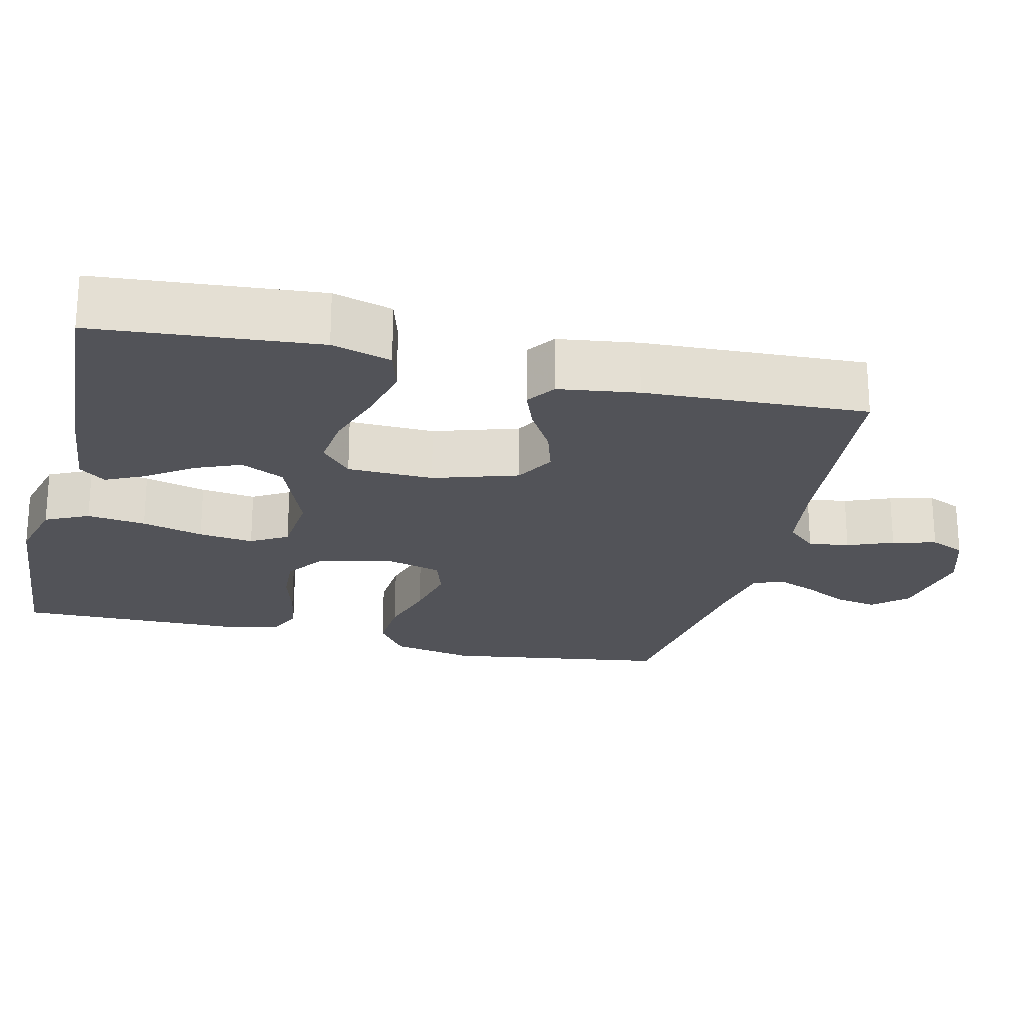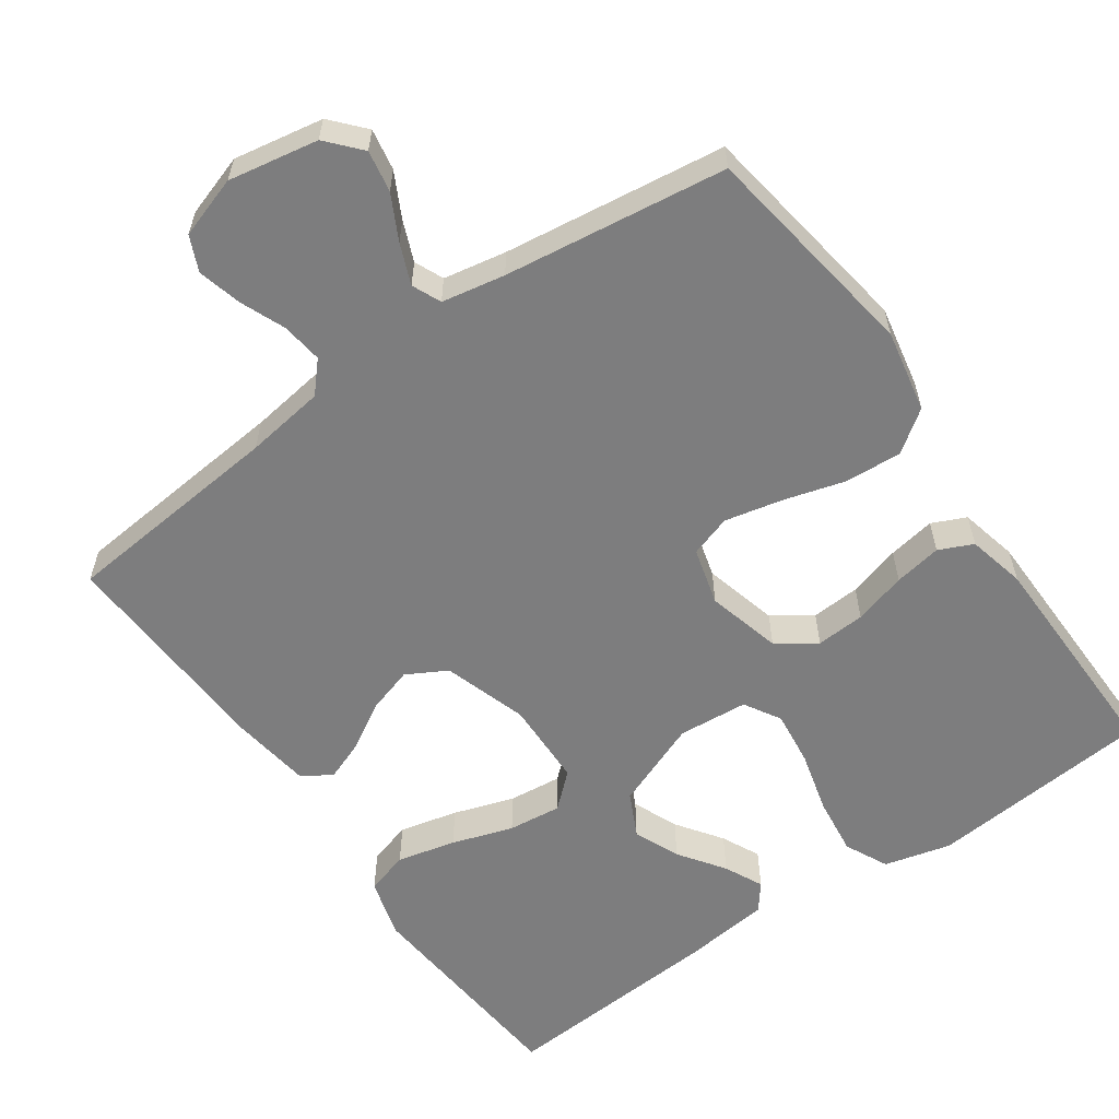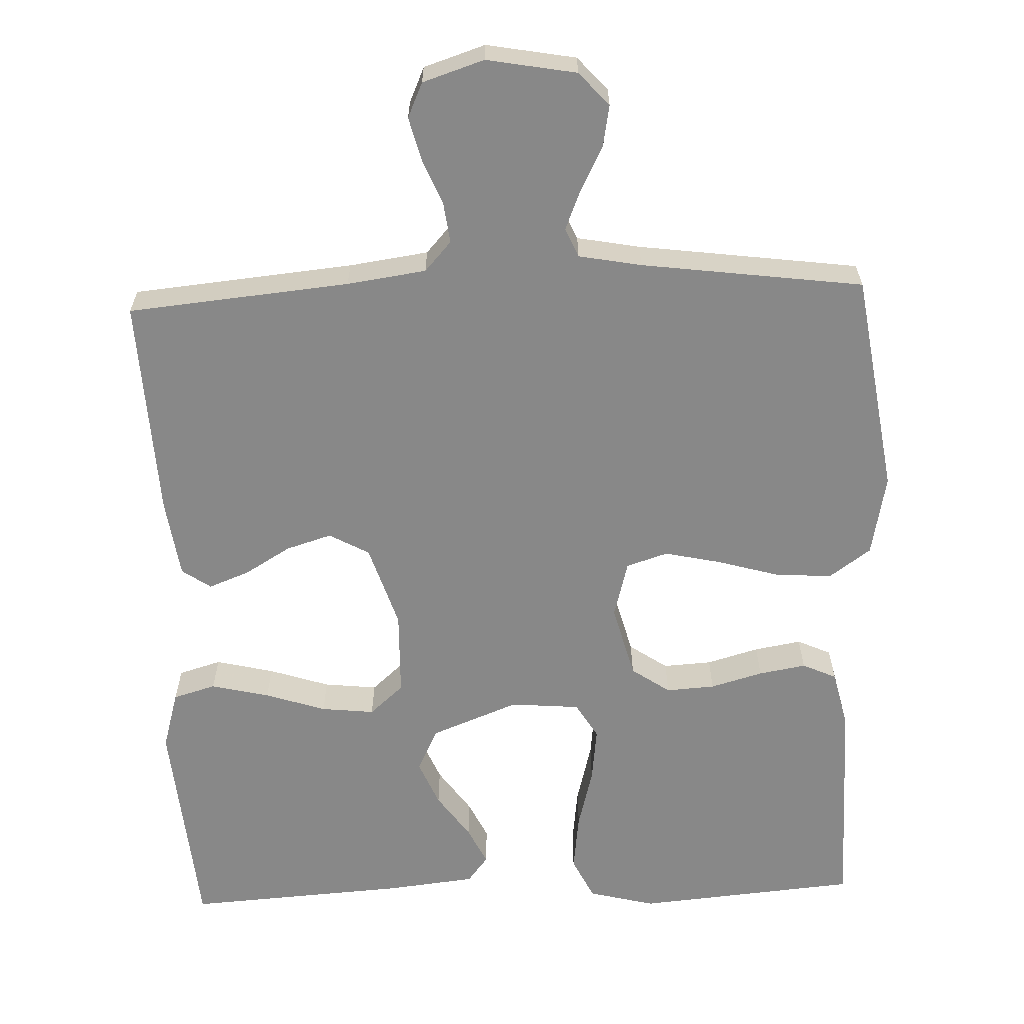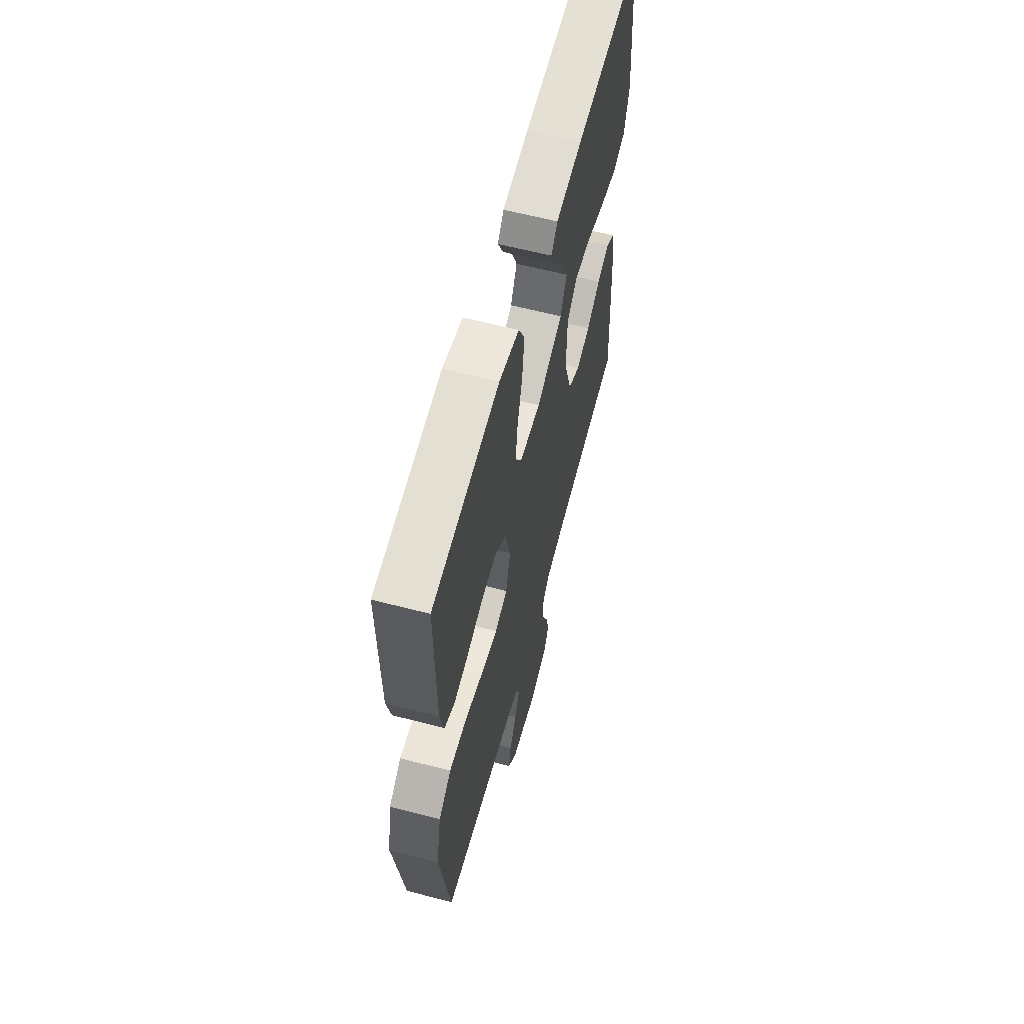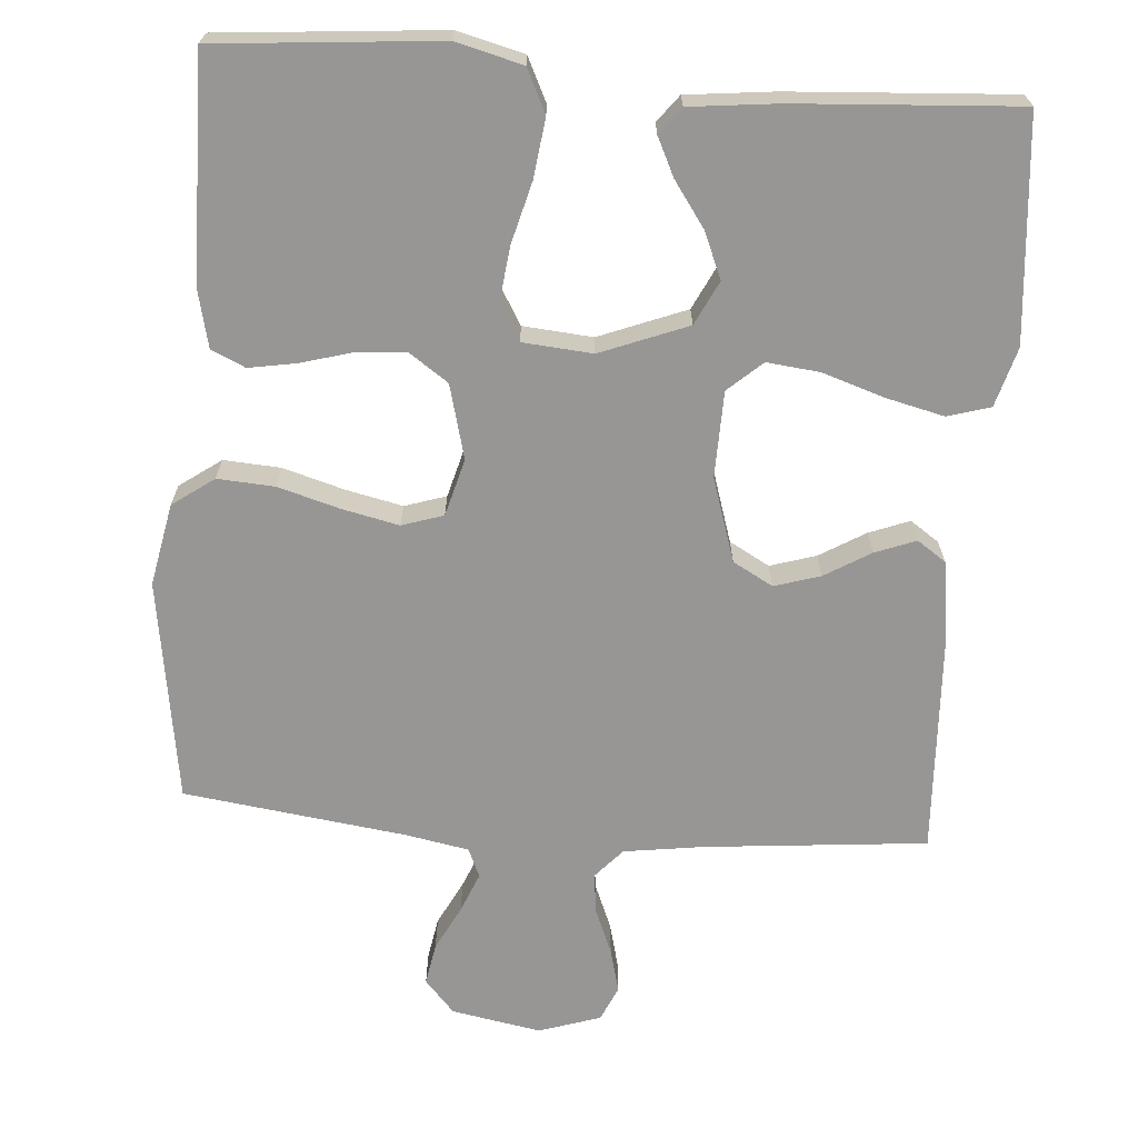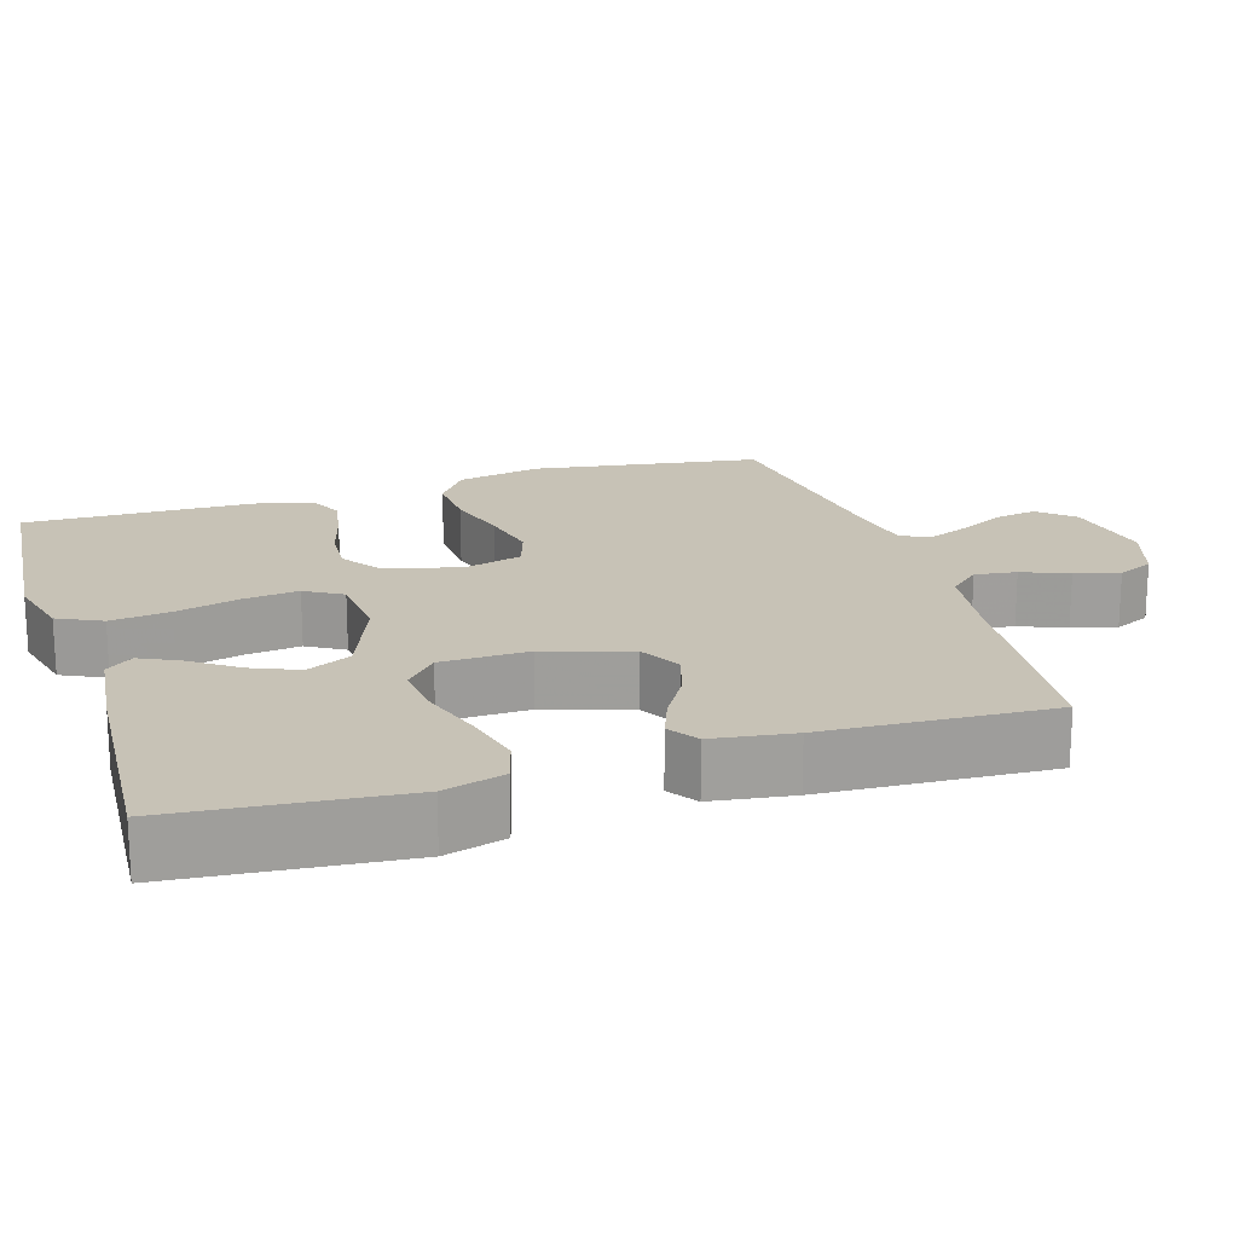
<metadata>
{"format":"obj","ext":"obj","renderer":"f3d","projection":"perspective","resolution":1024,"background":"white","views":[{"elev":-22.7,"azim":76.5,"up":"+Y"},{"elev":-59.2,"azim":-144.9,"up":"+Y"},{"elev":-62.8,"azim":-177.8,"up":"+Y"},{"elev":61.6,"azim":-75.2,"up":"+Z"},{"elev":-67.8,"azim":-4.3,"up":"+Y"},{"elev":19.2,"azim":72.8,"up":"+Y"}]}
</metadata>
<code>
v -0.5 0.07 0.5
v -0.2 0.07 0.526
v -0.11 0.07 0.503
v -0.082 0.07 0.445
v -0.092 0.07 0.366
v -0.114 0.07 0.283
v -0.123 0.07 0.209
v -0.094 0.07 0.16
v 0 0.07 0.152
v 0.118 0.07 0.198
v 0.147 0.07 0.257
v 0.121 0.07 0.319
v 0.078 0.07 0.38
v 0.053 0.07 0.432
v 0.081 0.07 0.468
v 0.2 0.07 0.481
v 0.5 0.07 0.5
v 0.526 0.07 0.2
v 0.503 0.07 0.12
v 0.445 0.07 0.103
v 0.366 0.07 0.122
v 0.284 0.07 0.149
v 0.212 0.07 0.157
v 0.166 0.07 0.116
v 0.163 0.07 0
v 0.199 0.07 -0.113
v 0.253 0.07 -0.143
v 0.315 0.07 -0.124
v 0.377 0.07 -0.087
v 0.432 0.07 -0.066
v 0.471 0.07 -0.093
v 0.486 0.07 -0.2
v 0.5 0.07 -0.5
v 0.2 0.07 -0.528
v 0.093 0.07 -0.543
v 0.057 0.07 -0.583
v 0.064 0.07 -0.638
v 0.089 0.07 -0.699
v 0.104 0.07 -0.758
v 0.083 0.07 -0.805
v 0 0.07 -0.832
v -0.121 0.07 -0.81
v -0.161 0.07 -0.765
v -0.151 0.07 -0.709
v -0.12 0.07 -0.649
v -0.098 0.07 -0.595
v -0.115 0.07 -0.556
v -0.2 0.07 -0.54
v -0.5 0.07 -0.5
v -0.545 0.07 -0.2
v -0.523 0.07 -0.089
v -0.467 0.07 -0.049
v -0.39 0.07 -0.054
v -0.307 0.07 -0.078
v -0.23 0.07 -0.095
v -0.174 0.07 -0.077
v -0.153 0.07 0
v -0.179 0.07 0.1
v -0.231 0.07 0.136
v -0.297 0.07 0.132
v -0.368 0.07 0.112
v -0.432 0.07 0.101
v -0.478 0.07 0.122
v -0.496 0.07 0.2
v -0.5 0 0.5
v -0.2 0 0.526
v -0.11 0 0.503
v -0.082 0 0.445
v -0.092 0 0.366
v -0.114 0 0.283
v -0.123 0 0.209
v -0.094 0 0.16
v 0 0 0.152
v 0.118 0 0.198
v 0.147 0 0.257
v 0.121 0 0.319
v 0.078 0 0.38
v 0.053 0 0.432
v 0.081 0 0.468
v 0.2 0 0.481
v 0.5 0 0.5
v 0.526 0 0.2
v 0.503 0 0.12
v 0.445 0 0.103
v 0.366 0 0.122
v 0.284 0 0.149
v 0.212 0 0.157
v 0.166 0 0.116
v 0.163 0 0
v 0.199 0 -0.113
v 0.253 0 -0.143
v 0.315 0 -0.124
v 0.377 0 -0.087
v 0.432 0 -0.066
v 0.471 0 -0.093
v 0.486 0 -0.2
v 0.5 0 -0.5
v 0.2 0 -0.528
v 0.093 0 -0.543
v 0.057 0 -0.583
v 0.064 0 -0.638
v 0.089 0 -0.699
v 0.104 0 -0.758
v 0.083 0 -0.805
v 0 0 -0.832
v -0.121 0 -0.81
v -0.161 0 -0.765
v -0.151 0 -0.709
v -0.12 0 -0.649
v -0.098 0 -0.595
v -0.115 0 -0.556
v -0.2 0 -0.54
v -0.5 0 -0.5
v -0.545 0 -0.2
v -0.523 0 -0.089
v -0.467 0 -0.049
v -0.39 0 -0.054
v -0.307 0 -0.078
v -0.23 0 -0.095
v -0.174 0 -0.077
v -0.153 0 0
v -0.179 0 0.1
v -0.231 0 0.136
v -0.297 0 0.132
v -0.368 0 0.112
v -0.432 0 0.101
v -0.478 0 0.122
v -0.496 0 0.2
f 4 5 6
f 3 4 6
f 2 3 6
f 1 2 6
f 64 1 6
f 63 64 6
f 62 63 6
f 61 62 6
f 60 61 6
f 59 60 6 7
f 58 59 7 8
f 57 58 8 9
f 56 57 9 10
f 52 53 54
f 51 52 54
f 50 51 54
f 49 50 54
f 48 49 54
f 47 48 54 55
f 46 47 55 56
f 43 44 45
f 42 43 45
f 41 42 45
f 40 41 45
f 39 40 45
f 38 39 45
f 37 38 45
f 36 37 45 46
f 46 56 10
f 36 46 10
f 35 36 10
f 32 33 34
f 31 32 34
f 30 31 34
f 29 30 34
f 28 29 34
f 27 28 34 35
f 20 21 22
f 19 20 22
f 18 19 22
f 17 18 22
f 16 17 22
f 15 16 22
f 14 15 22
f 13 14 22
f 12 13 22
f 11 12 22 23
f 10 11 23 24
f 26 27 35
f 25 26 35
f 10 24 25 35
f 70 69 68
f 70 68 67
f 70 67 66
f 70 66 65
f 70 65 128
f 70 128 127
f 70 127 126
f 70 126 125
f 70 125 124
f 71 70 124 123
f 72 71 123 122
f 73 72 122 121
f 74 73 121 120
f 118 117 116
f 118 116 115
f 118 115 114
f 118 114 113
f 118 113 112
f 119 118 112 111
f 120 119 111 110
f 109 108 107
f 109 107 106
f 109 106 105
f 109 105 104
f 109 104 103
f 109 103 102
f 109 102 101
f 110 109 101 100
f 74 120 110
f 74 110 100
f 74 100 99
f 98 97 96
f 98 96 95
f 98 95 94
f 98 94 93
f 98 93 92
f 99 98 92 91
f 86 85 84
f 86 84 83
f 86 83 82
f 86 82 81
f 86 81 80
f 86 80 79
f 86 79 78
f 86 78 77
f 86 77 76
f 87 86 76 75
f 88 87 75 74
f 99 91 90
f 99 90 89
f 99 89 88 74
f 1 65 66 2
f 2 66 67 3
f 3 67 68 4
f 4 68 69 5
f 5 69 70 6
f 6 70 71 7
f 7 71 72 8
f 8 72 73 9
f 9 73 74 10
f 10 74 75 11
f 11 75 76 12
f 12 76 77 13
f 13 77 78 14
f 14 78 79 15
f 15 79 80 16
f 16 80 81 17
f 17 81 82 18
f 18 82 83 19
f 19 83 84 20
f 20 84 85 21
f 21 85 86 22
f 22 86 87 23
f 23 87 88 24
f 24 88 89 25
f 25 89 90 26
f 26 90 91 27
f 27 91 92 28
f 28 92 93 29
f 29 93 94 30
f 30 94 95 31
f 31 95 96 32
f 32 96 97 33
f 33 97 98 34
f 34 98 99 35
f 35 99 100 36
f 36 100 101 37
f 37 101 102 38
f 38 102 103 39
f 39 103 104 40
f 40 104 105 41
f 41 105 106 42
f 42 106 107 43
f 43 107 108 44
f 44 108 109 45
f 45 109 110 46
f 46 110 111 47
f 47 111 112 48
f 48 112 113 49
f 49 113 114 50
f 50 114 115 51
f 51 115 116 52
f 52 116 117 53
f 53 117 118 54
f 54 118 119 55
f 55 119 120 56
f 56 120 121 57
f 57 121 122 58
f 58 122 123 59
f 59 123 124 60
f 60 124 125 61
f 61 125 126 62
f 62 126 127 63
f 63 127 128 64
f 64 128 65 1

</code>
